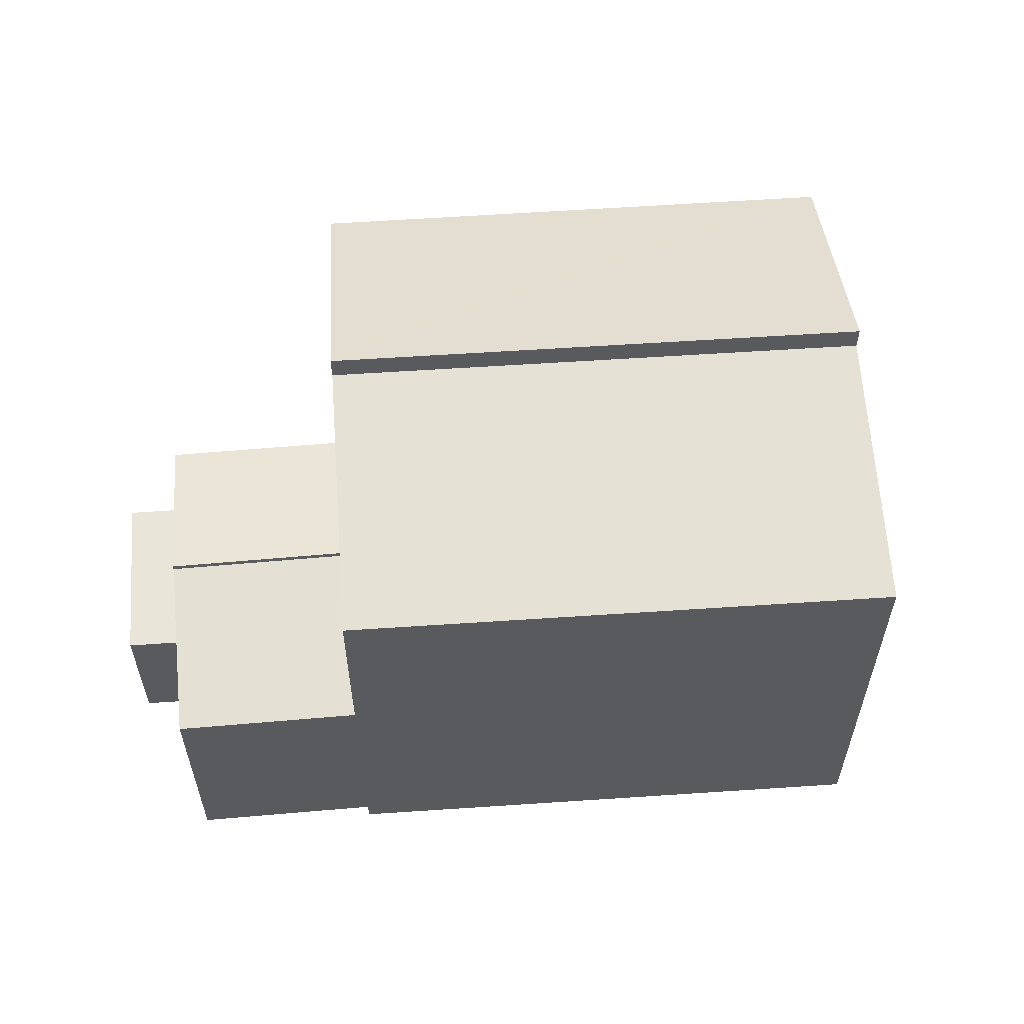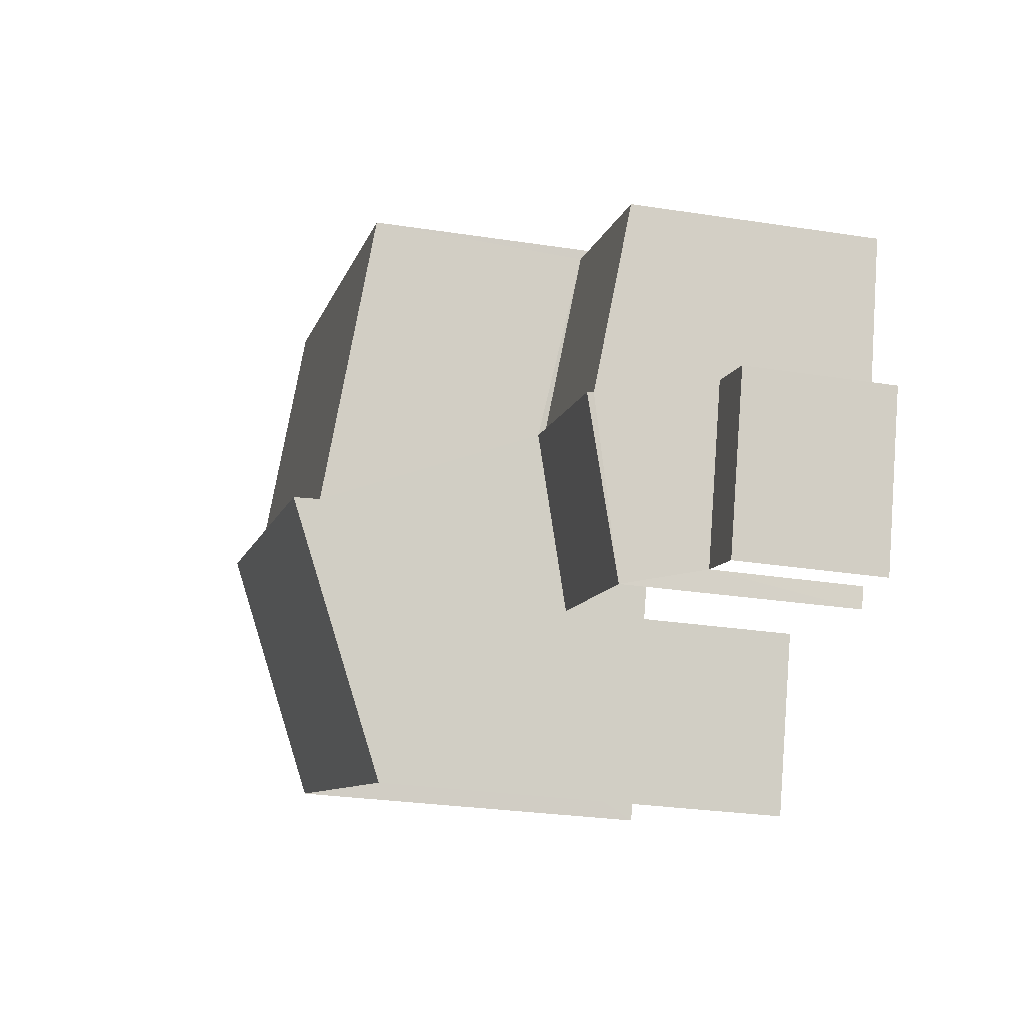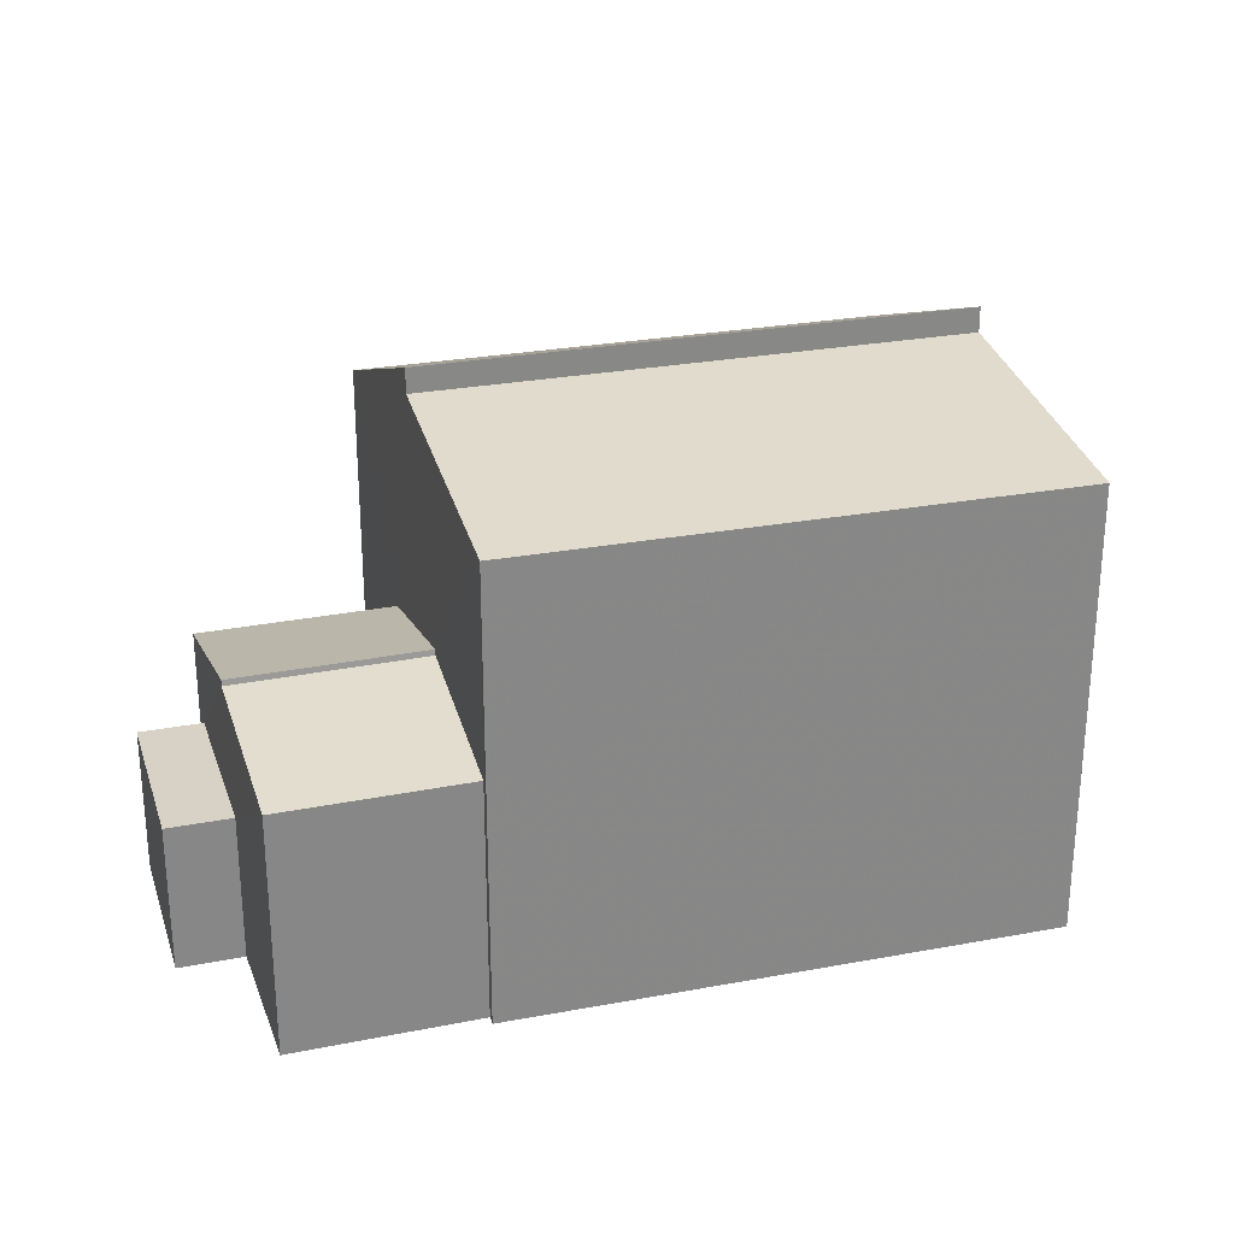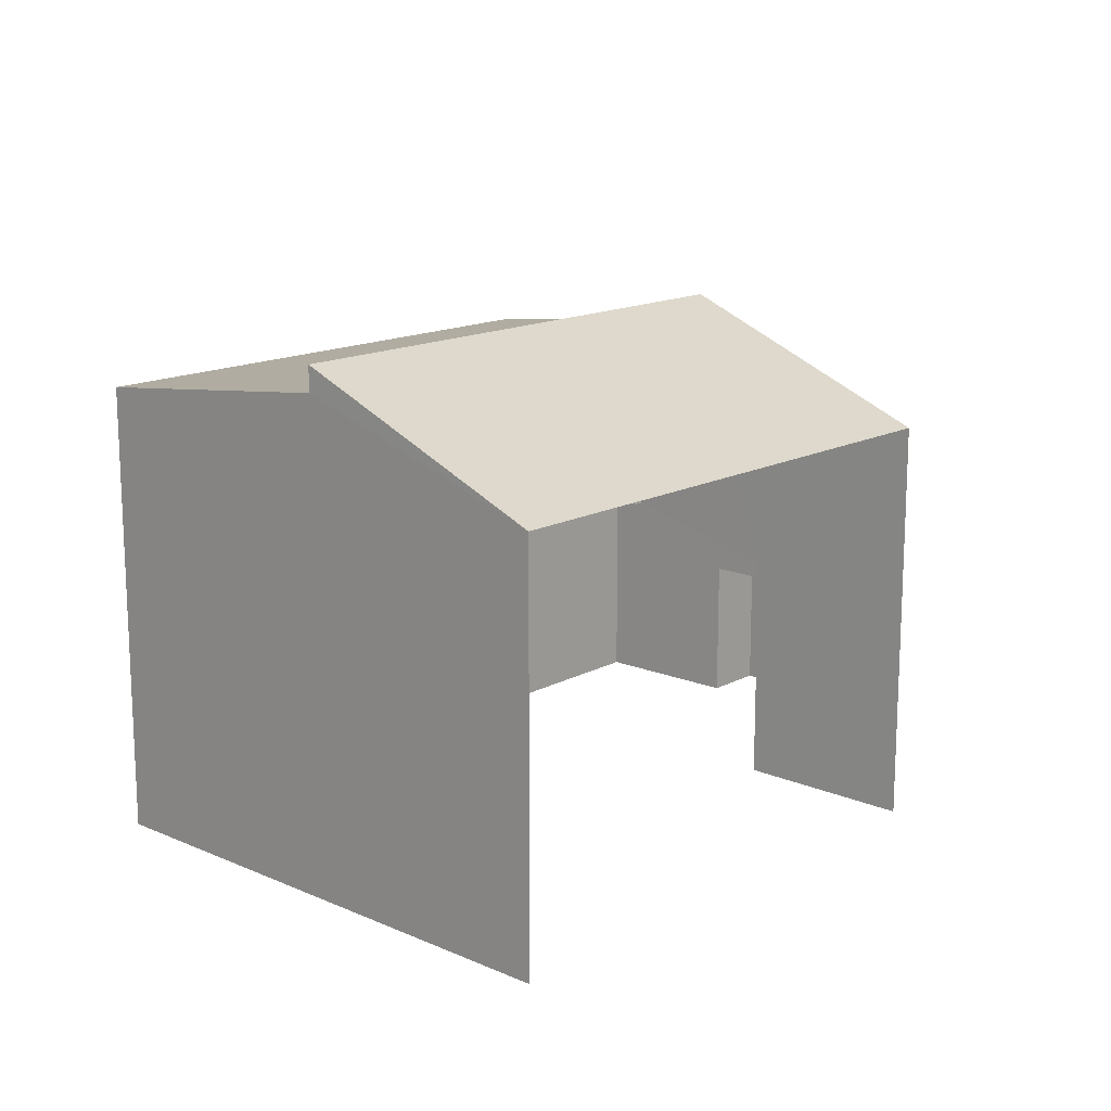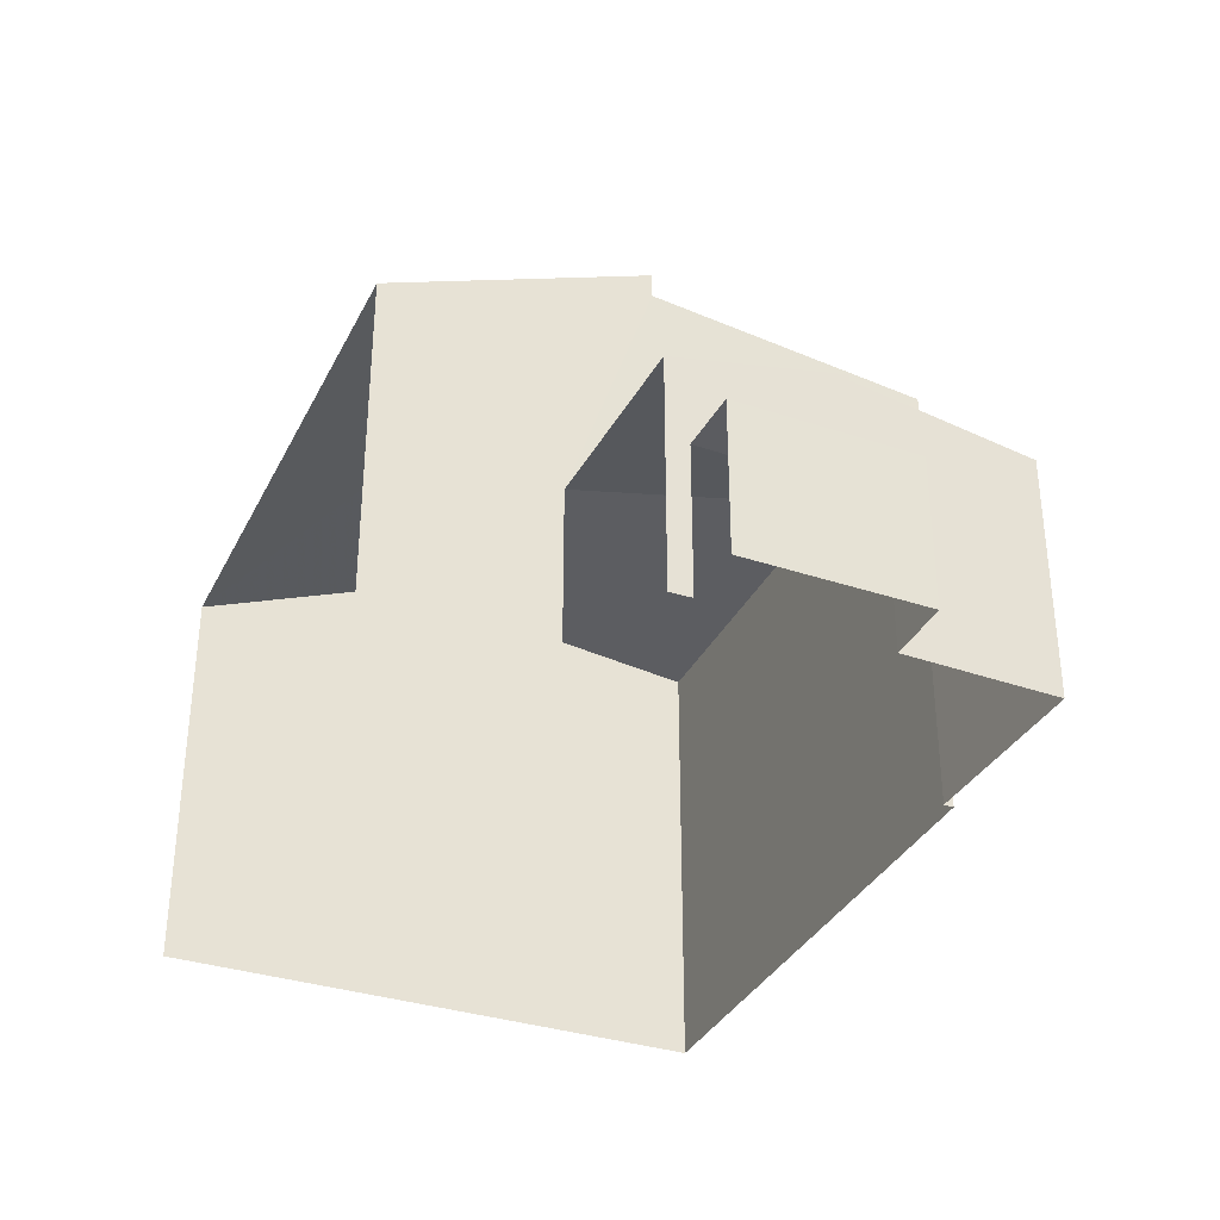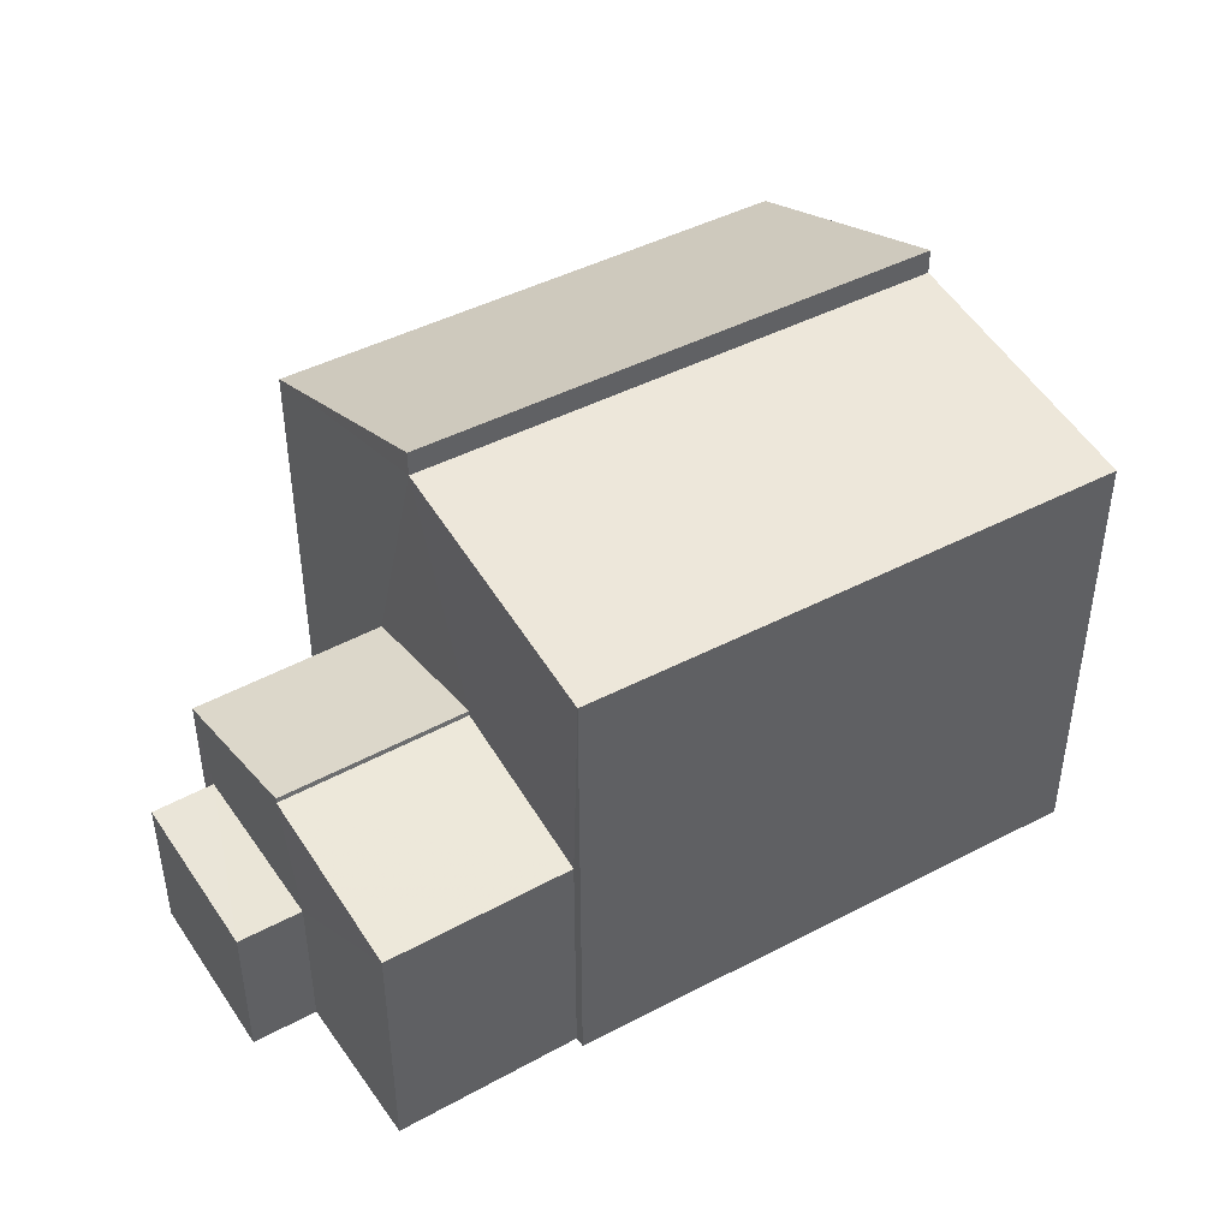
<metadata>
{"format":"obj","ext":"obj","renderer":"f3d","projection":"perspective","resolution":1024,"background":"white","views":[{"elev":58.6,"azim":157.2,"up":"+Z"},{"elev":-27.5,"azim":76.7,"up":"+Y"},{"elev":27.3,"azim":145.2,"up":"+Z"},{"elev":15.2,"azim":-66.2,"up":"+Z"},{"elev":-34.5,"azim":47.6,"up":"+Z"},{"elev":44.6,"azim":129.9,"up":"+Z"}]}
</metadata>
<code>
v -2.247e+05 -1.282e+05 13.53
v -2.247e+05 -1.282e+05 13.53
v -2.247e+05 -1.282e+05 13.53
v -2.247e+05 -1.282e+05 13.53
v -2.247e+05 -1.282e+05 13.53
v -2.247e+05 -1.282e+05 13.53
v -2.247e+05 -1.282e+05 13.53
v -2.247e+05 -1.282e+05 13.53
v -2.247e+05 -1.282e+05 13.53
v -2.247e+05 -1.282e+05 13.53
v -2.247e+05 -1.282e+05 13.53
v -2.247e+05 -1.282e+05 13.53
v -2.247e+05 -1.282e+05 15.74
v -2.247e+05 -1.282e+05 15.74
v -2.247e+05 -1.282e+05 15.74
v -2.247e+05 -1.282e+05 15.74
v -2.247e+05 -1.282e+05 20.72
v -2.247e+05 -1.282e+05 20.25
v -2.247e+05 -1.282e+05 20.25
v -2.247e+05 -1.282e+05 20.72
v -2.247e+05 -1.282e+05 17.49
v -2.247e+05 -1.282e+05 17.14
v -2.247e+05 -1.282e+05 17.14
v -2.247e+05 -1.282e+05 17.49
v -2.247e+05 -1.282e+05 21.1
v -2.247e+05 -1.282e+05 19.53
v -2.247e+05 -1.282e+05 19.53
v -2.247e+05 -1.282e+05 21.1
v -2.247e+05 -1.282e+05 17.59
v -2.247e+05 -1.282e+05 16.98
v -2.247e+05 -1.282e+05 16.98
v -2.247e+05 -1.282e+05 17.59
f 1 2 3
f 4 1 5
f 6 7 8
f 6 8 3
f 9 10 5
f 11 10 9
f 8 12 9
f 3 9 1
f 9 5 1
f 3 8 9
f 30 12 31
f 30 9 12
f 27 10 11
f 27 26 10
f 8 7 14
f 13 8 14
f 13 14 15
f 16 13 15
f 17 18 19
f 17 20 18
f 21 22 23
f 24 21 23
f 25 26 27
f 25 28 26
f 29 30 31
f 32 29 31
f 14 7 6
f 15 14 6
f 16 15 6
f 3 16 6
f 23 22 2
f 1 23 2
f 2 16 3
f 22 16 2
f 12 8 13
f 12 13 31
f 16 21 13
f 31 21 32
f 22 21 16
f 13 21 31
f 21 29 32
f 21 24 29
f 19 4 5
f 19 18 4
f 1 4 23
f 30 11 9
f 4 18 23
f 23 29 24
f 27 11 30
f 29 20 30
f 20 25 27
f 20 29 18
f 23 18 29
f 20 27 30
f 19 5 17
f 28 17 26
f 26 17 10
f 17 5 10
f 17 28 25
f 20 17 25

</code>
